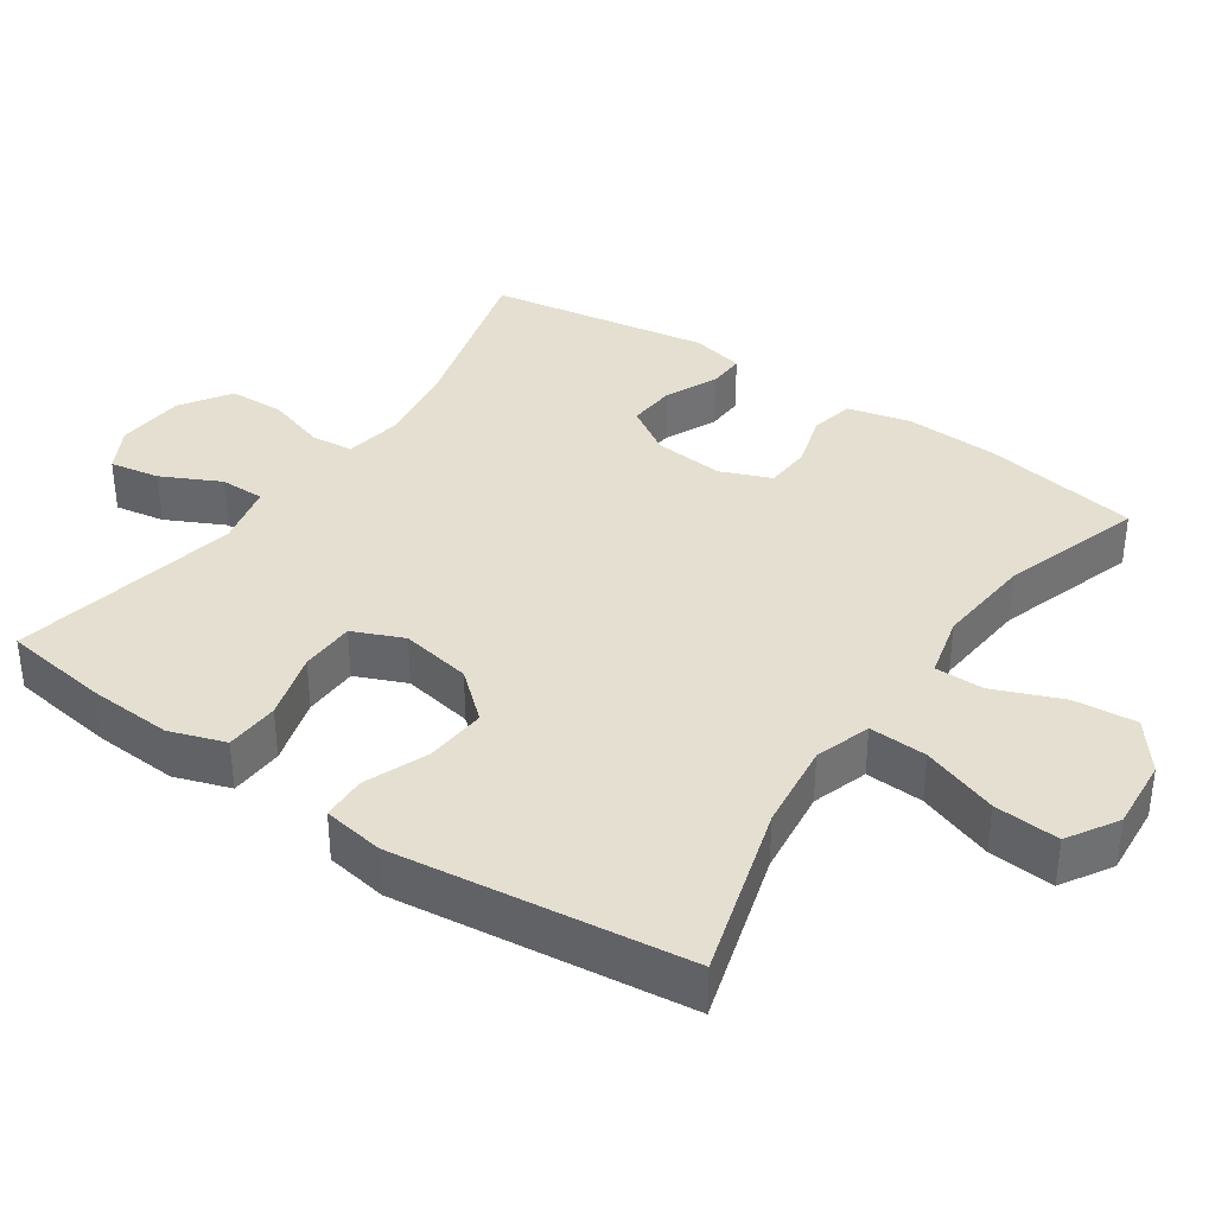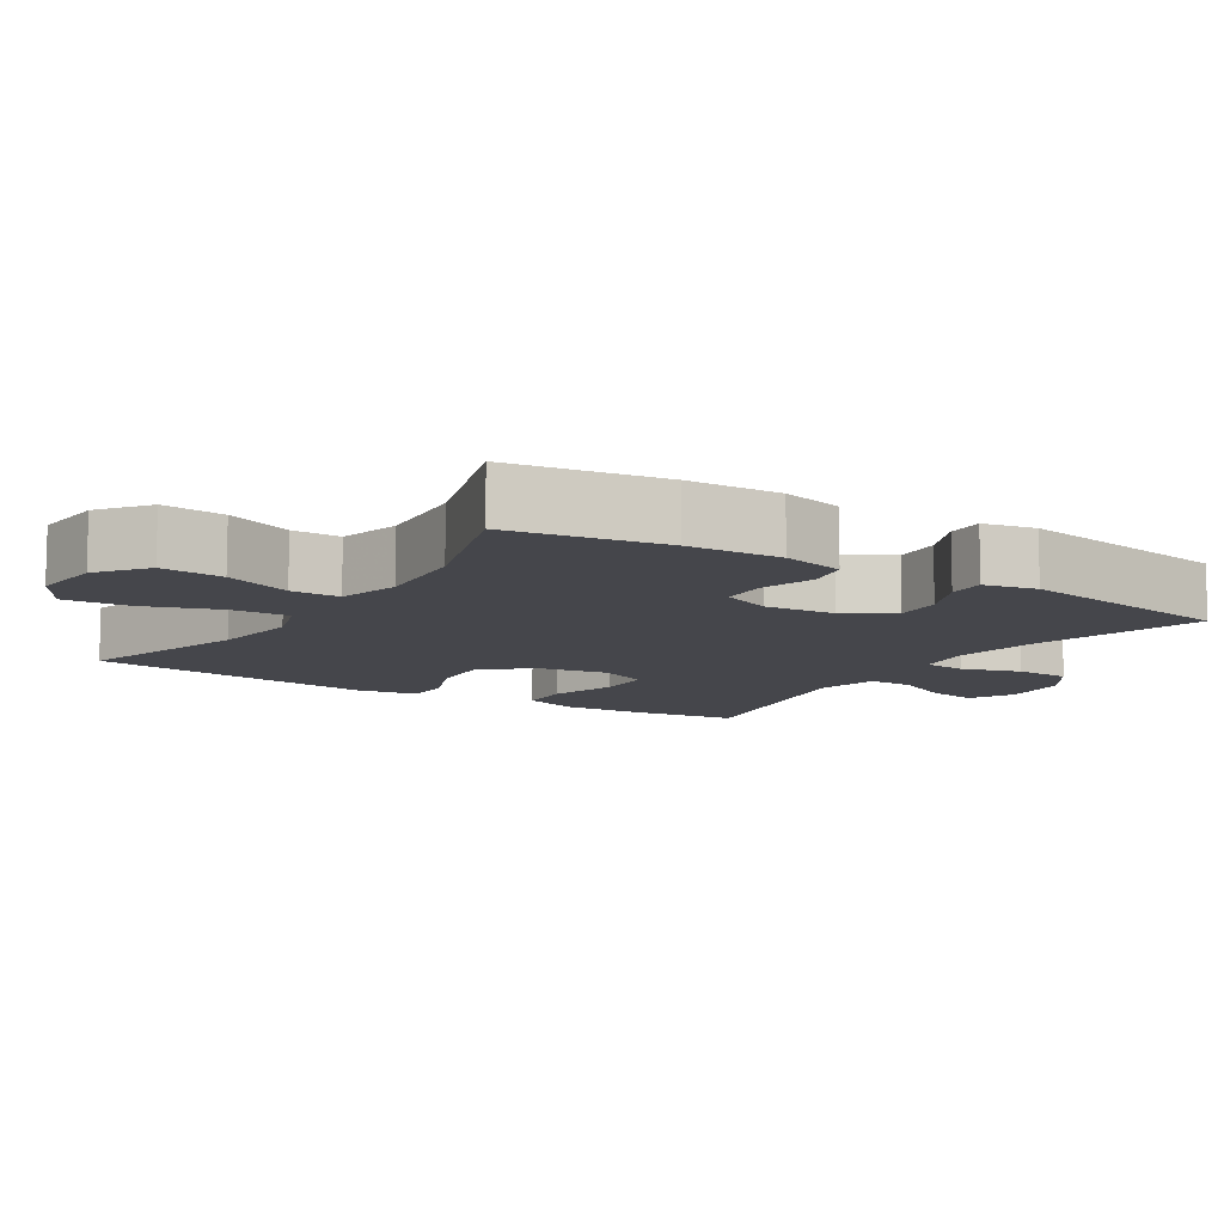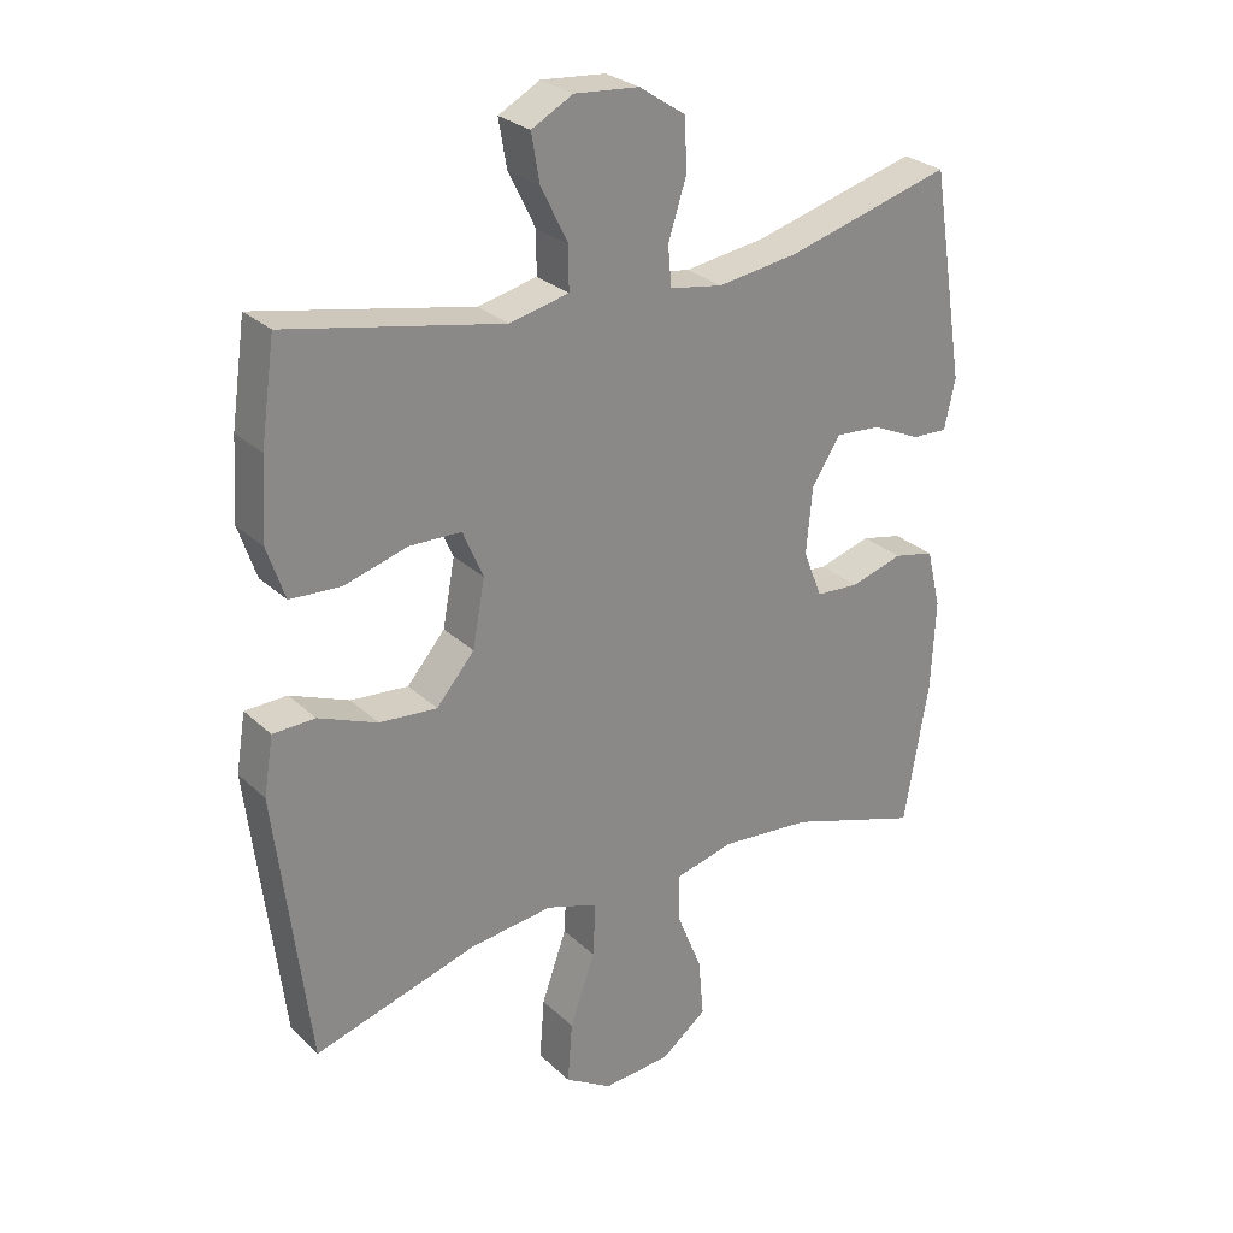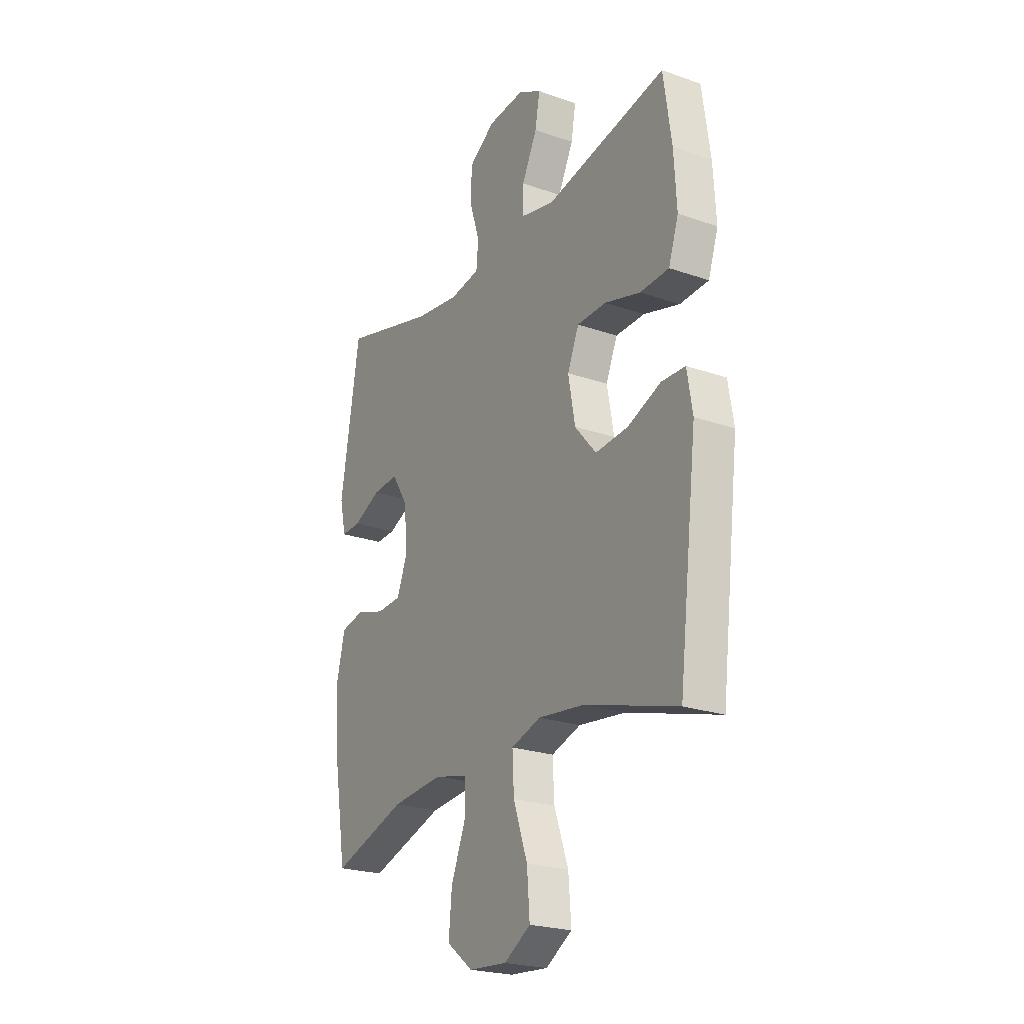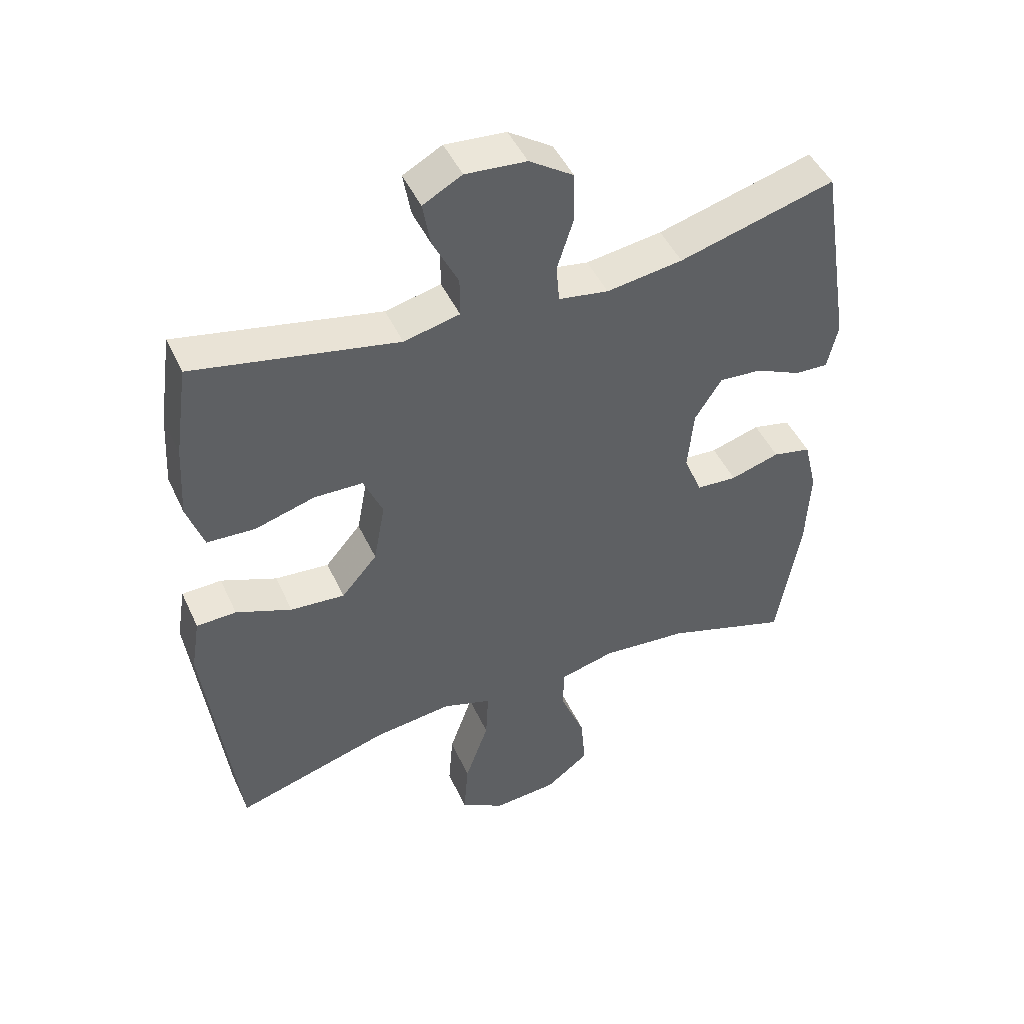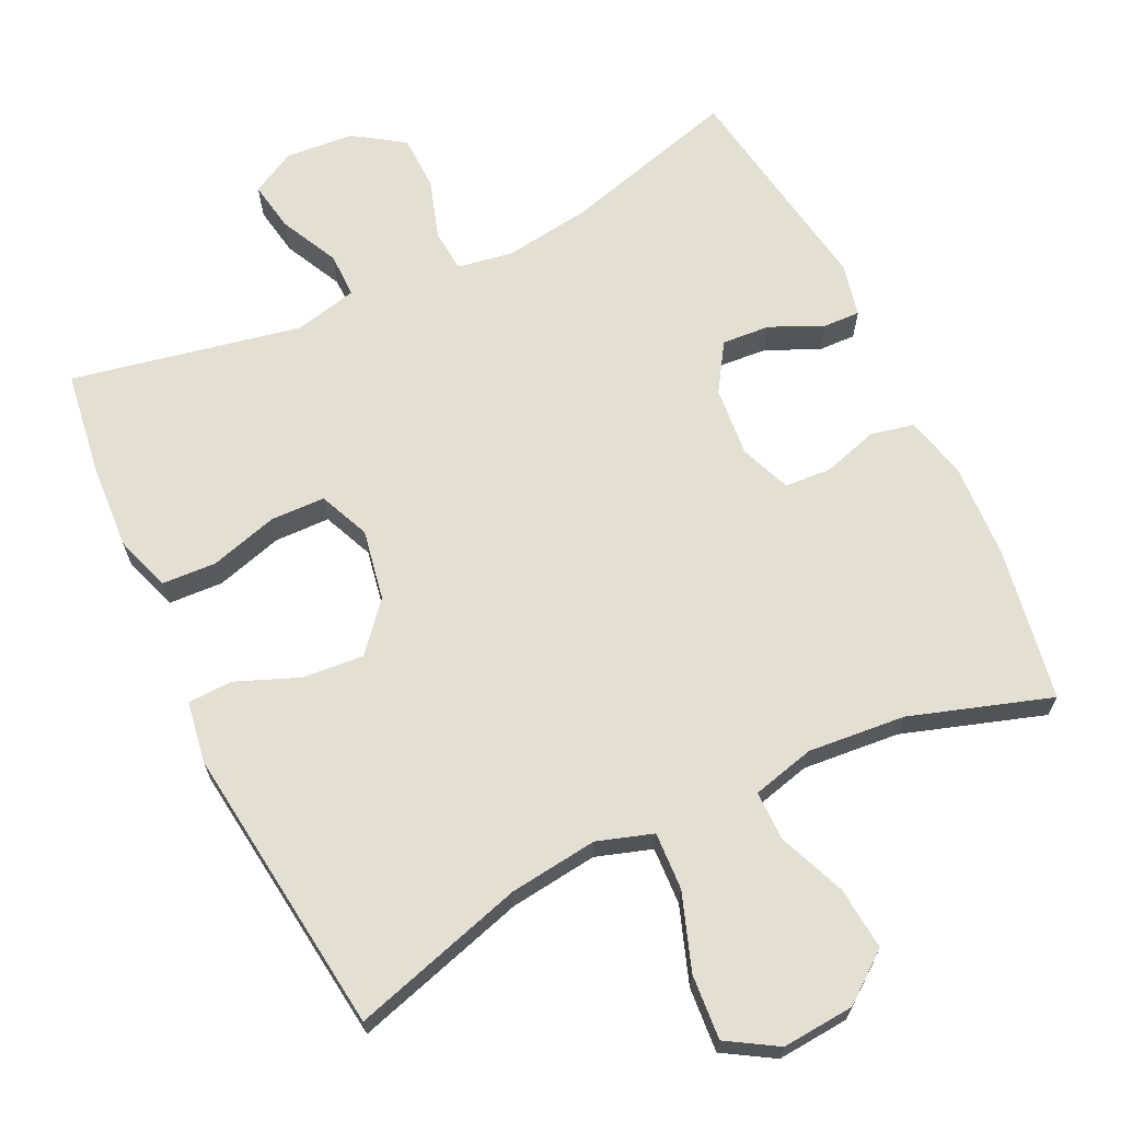
<metadata>
{"format":"obj","ext":"obj","renderer":"f3d","projection":"perspective","resolution":1024,"background":"white","views":[{"elev":36.8,"azim":124.4,"up":"+Y"},{"elev":-10.1,"azim":-122.7,"up":"+Y"},{"elev":27.3,"azim":144.5,"up":"+Z"},{"elev":-23.3,"azim":59.4,"up":"+Z"},{"elev":46.9,"azim":156.0,"up":"+Z"},{"elev":67.0,"azim":154.4,"up":"+Y"}]}
</metadata>
<code>
v 0.5 0.07 0.5
v 0.521 0.07 0.354
v 0.528 0.07 0.237
v 0.502 0.07 0.16
v 0.427 0.07 0.156
v 0.333 0.07 0.183
v 0.257 0.07 0.181
v 0.227 0.07 0.111
v 0.245 0.07 0.013
v 0.301 0.07 -0.052
v 0.386 0.07 -0.045
v 0.473 0.07 -0.01
v 0.535 0.07 -0.012
v 0.549 0.07 -0.097
v 0.5 0.07 -0.5
v 0.259 0.07 -0.429
v 0.137 0.07 -0.414
v 0.06 0.07 -0.439
v 0.064 0.07 -0.519
v 0.101 0.07 -0.624
v 0.108 0.07 -0.714
v 0.039 0.07 -0.756
v -0.061 0.07 -0.748
v -0.129 0.07 -0.696
v -0.121 0.07 -0.609
v -0.083 0.07 -0.515
v -0.083 0.07 -0.447
v -0.17 0.07 -0.425
v -0.305 0.07 -0.437
v -0.5 0.07 -0.5
v -0.536 0.07 -0.285
v -0.542 0.07 -0.155
v -0.521 0.07 -0.068
v -0.461 0.07 -0.055
v -0.384 0.07 -0.078
v -0.32 0.07 -0.074
v -0.292 0.07 -0.004
v -0.301 0.07 0.093
v -0.343 0.07 0.159
v -0.41 0.07 0.154
v -0.482 0.07 0.121
v -0.534 0.07 0.119
v -0.55 0.07 0.192
v -0.5 0.07 0.5
v -0.256 0.07 0.433
v -0.137 0.07 0.416
v -0.059 0.07 0.429
v -0.054 0.07 0.488
v -0.08 0.07 0.57
v -0.078 0.07 0.647
v -0.009 0.07 0.693
v 0.086 0.07 0.701
v 0.147 0.07 0.668
v 0.135 0.07 0.599
v 0.095 0.07 0.518
v 0.095 0.07 0.456
v 0.182 0.07 0.436
v 0.5 0 0.5
v 0.521 0 0.354
v 0.528 0 0.237
v 0.502 0 0.16
v 0.427 0 0.156
v 0.333 0 0.183
v 0.257 0 0.181
v 0.227 0 0.111
v 0.245 0 0.013
v 0.301 0 -0.052
v 0.386 0 -0.045
v 0.473 0 -0.01
v 0.535 0 -0.012
v 0.549 0 -0.097
v 0.5 0 -0.5
v 0.259 0 -0.429
v 0.137 0 -0.414
v 0.06 0 -0.439
v 0.064 0 -0.519
v 0.101 0 -0.624
v 0.108 0 -0.714
v 0.039 0 -0.756
v -0.061 0 -0.748
v -0.129 0 -0.696
v -0.121 0 -0.609
v -0.083 0 -0.515
v -0.083 0 -0.447
v -0.17 0 -0.425
v -0.305 0 -0.437
v -0.5 0 -0.5
v -0.536 0 -0.285
v -0.542 0 -0.155
v -0.521 0 -0.068
v -0.461 0 -0.055
v -0.384 0 -0.078
v -0.32 0 -0.074
v -0.292 0 -0.004
v -0.301 0 0.093
v -0.343 0 0.159
v -0.41 0 0.154
v -0.482 0 0.121
v -0.534 0 0.119
v -0.55 0 0.192
v -0.5 0 0.5
v -0.256 0 0.433
v -0.137 0 0.416
v -0.059 0 0.429
v -0.054 0 0.488
v -0.08 0 0.57
v -0.078 0 0.647
v -0.009 0 0.693
v 0.086 0 0.701
v 0.147 0 0.668
v 0.135 0 0.599
v 0.095 0 0.518
v 0.095 0 0.456
v 0.182 0 0.436
f 53 54 55
f 52 53 55
f 51 52 55
f 50 51 55
f 49 50 55
f 48 49 55
f 47 48 55 56
f 43 44 45
f 42 43 45
f 41 42 45
f 40 41 45
f 39 40 45 46
f 38 39 46 47
f 33 34 35
f 32 33 35
f 31 32 35
f 30 31 35
f 29 30 35
f 28 29 35 36
f 27 28 36 37
f 24 25 26
f 23 24 26
f 22 23 26
f 21 22 26
f 20 21 26
f 19 20 26
f 18 19 26 27
f 47 56 57
f 38 47 57
f 37 38 57
f 27 37 57
f 18 27 57
f 17 18 57
f 14 15 16
f 13 14 16
f 12 13 16
f 11 12 16
f 4 5 6
f 3 4 6
f 2 3 6
f 1 2 6
f 57 1 6
f 57 6 7
f 10 11 16 17
f 9 10 17
f 8 9 17
f 8 17 57
f 7 8 57
f 112 111 110
f 112 110 109
f 112 109 108
f 112 108 107
f 112 107 106
f 112 106 105
f 113 112 105 104
f 102 101 100
f 102 100 99
f 102 99 98
f 102 98 97
f 103 102 97 96
f 104 103 96 95
f 92 91 90
f 92 90 89
f 92 89 88
f 92 88 87
f 92 87 86
f 93 92 86 85
f 94 93 85 84
f 83 82 81
f 83 81 80
f 83 80 79
f 83 79 78
f 83 78 77
f 83 77 76
f 84 83 76 75
f 114 113 104
f 114 104 95
f 114 95 94
f 114 94 84
f 114 84 75
f 114 75 74
f 73 72 71
f 73 71 70
f 73 70 69
f 73 69 68
f 63 62 61
f 63 61 60
f 63 60 59
f 63 59 58
f 63 58 114
f 64 63 114
f 74 73 68 67
f 74 67 66
f 74 66 65
f 114 74 65
f 114 65 64
f 1 58 59 2
f 2 59 60 3
f 3 60 61 4
f 4 61 62 5
f 5 62 63 6
f 6 63 64 7
f 7 64 65 8
f 8 65 66 9
f 9 66 67 10
f 10 67 68 11
f 11 68 69 12
f 12 69 70 13
f 13 70 71 14
f 14 71 72 15
f 15 72 73 16
f 16 73 74 17
f 17 74 75 18
f 18 75 76 19
f 19 76 77 20
f 20 77 78 21
f 21 78 79 22
f 22 79 80 23
f 23 80 81 24
f 24 81 82 25
f 25 82 83 26
f 26 83 84 27
f 27 84 85 28
f 28 85 86 29
f 29 86 87 30
f 30 87 88 31
f 31 88 89 32
f 32 89 90 33
f 33 90 91 34
f 34 91 92 35
f 35 92 93 36
f 36 93 94 37
f 37 94 95 38
f 38 95 96 39
f 39 96 97 40
f 40 97 98 41
f 41 98 99 42
f 42 99 100 43
f 43 100 101 44
f 44 101 102 45
f 45 102 103 46
f 46 103 104 47
f 47 104 105 48
f 48 105 106 49
f 49 106 107 50
f 50 107 108 51
f 51 108 109 52
f 52 109 110 53
f 53 110 111 54
f 54 111 112 55
f 55 112 113 56
f 56 113 114 57
f 57 114 58 1

</code>
